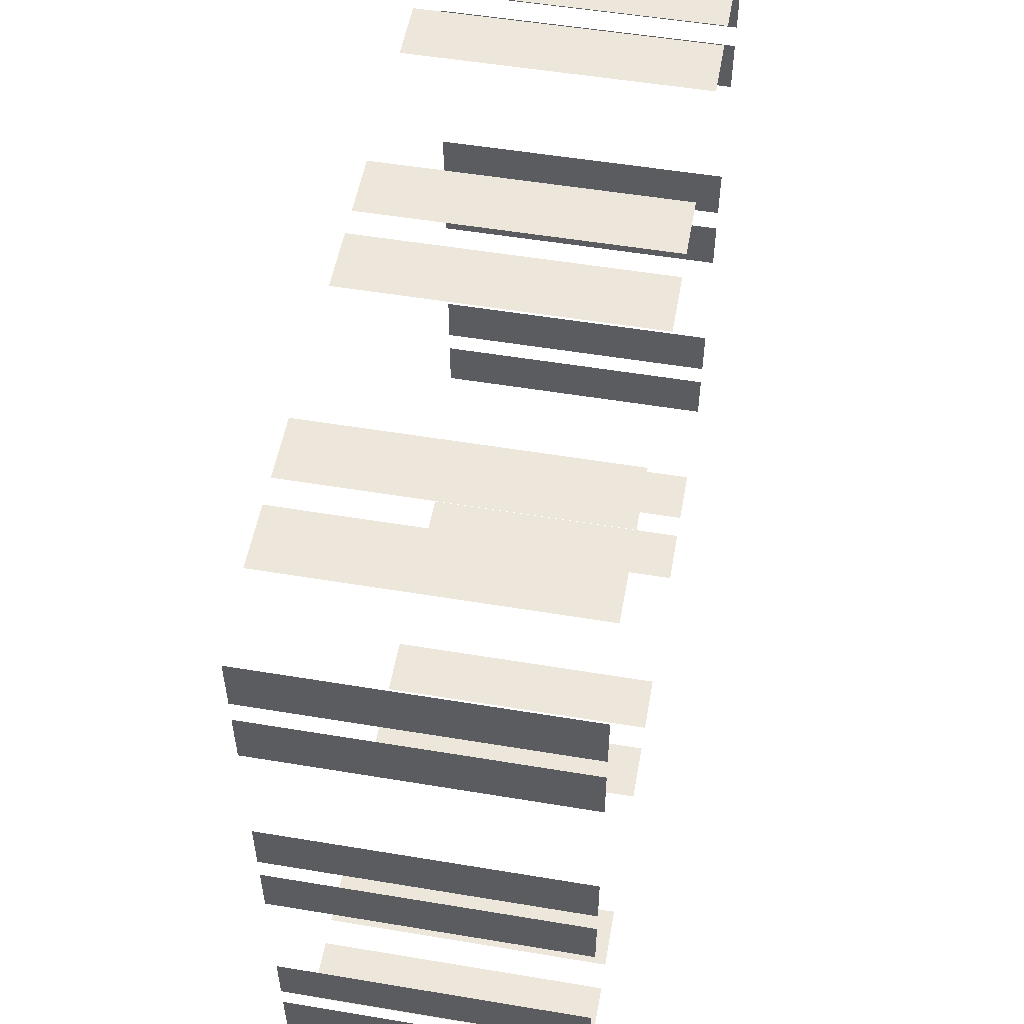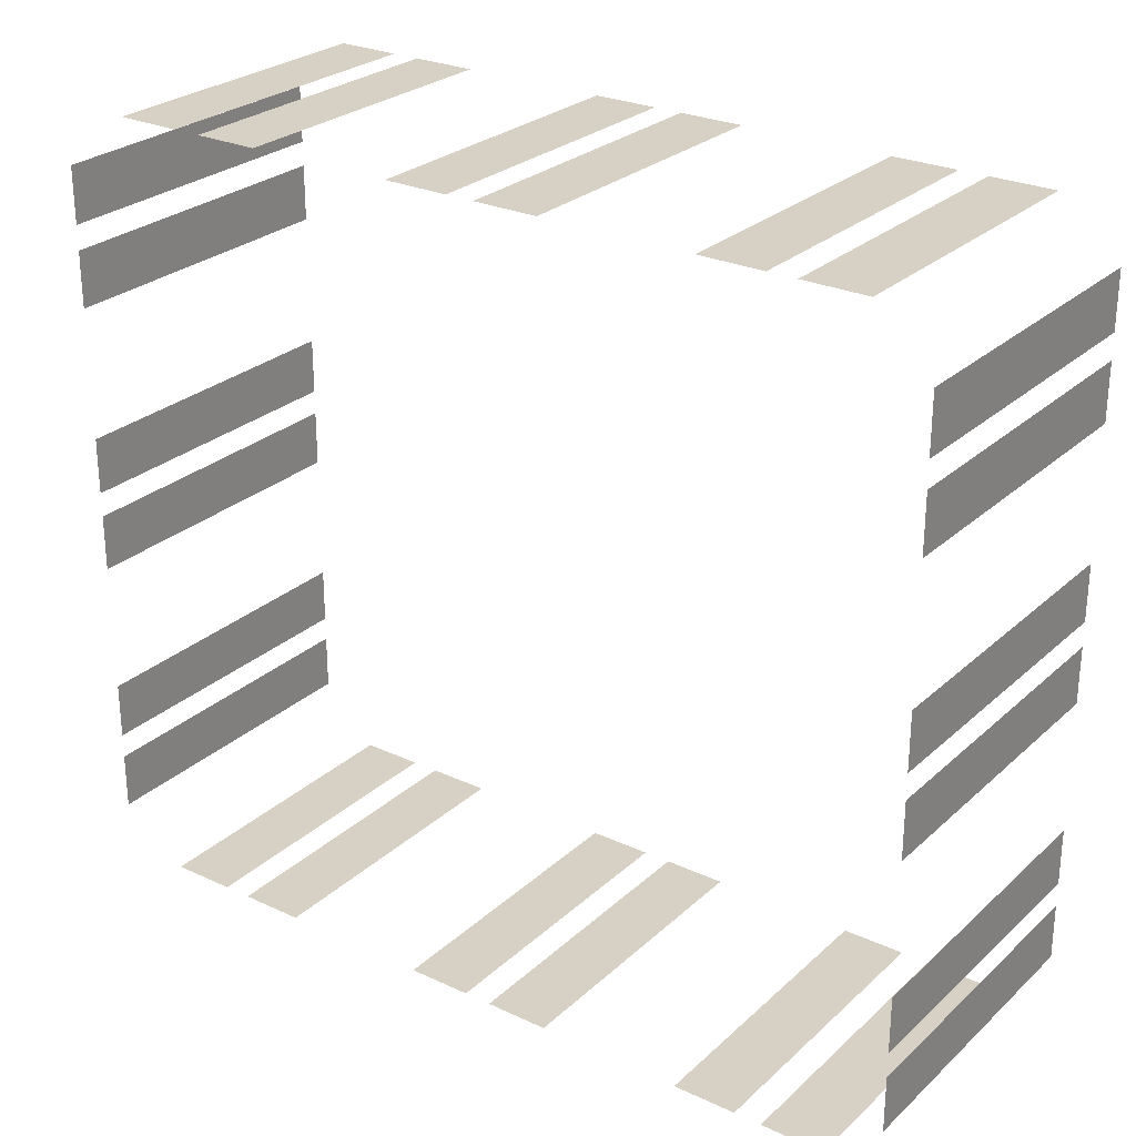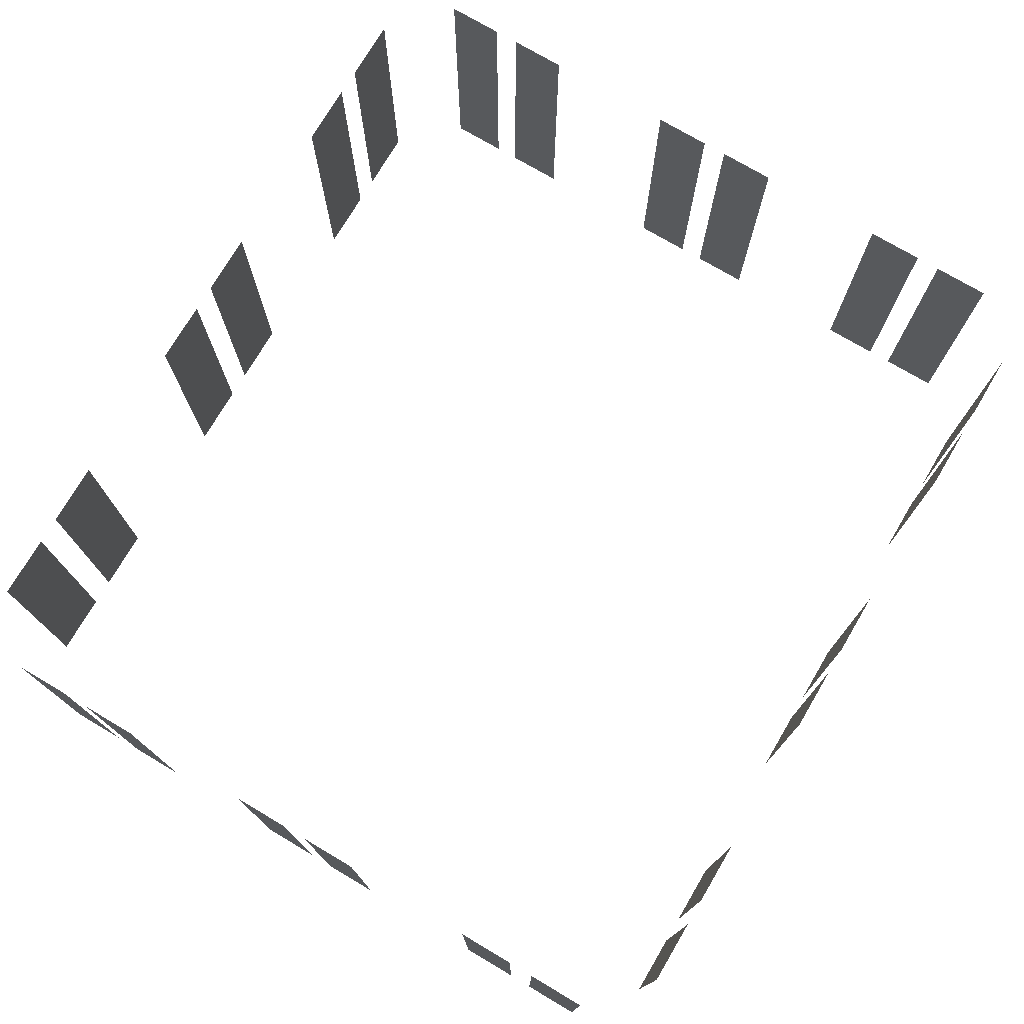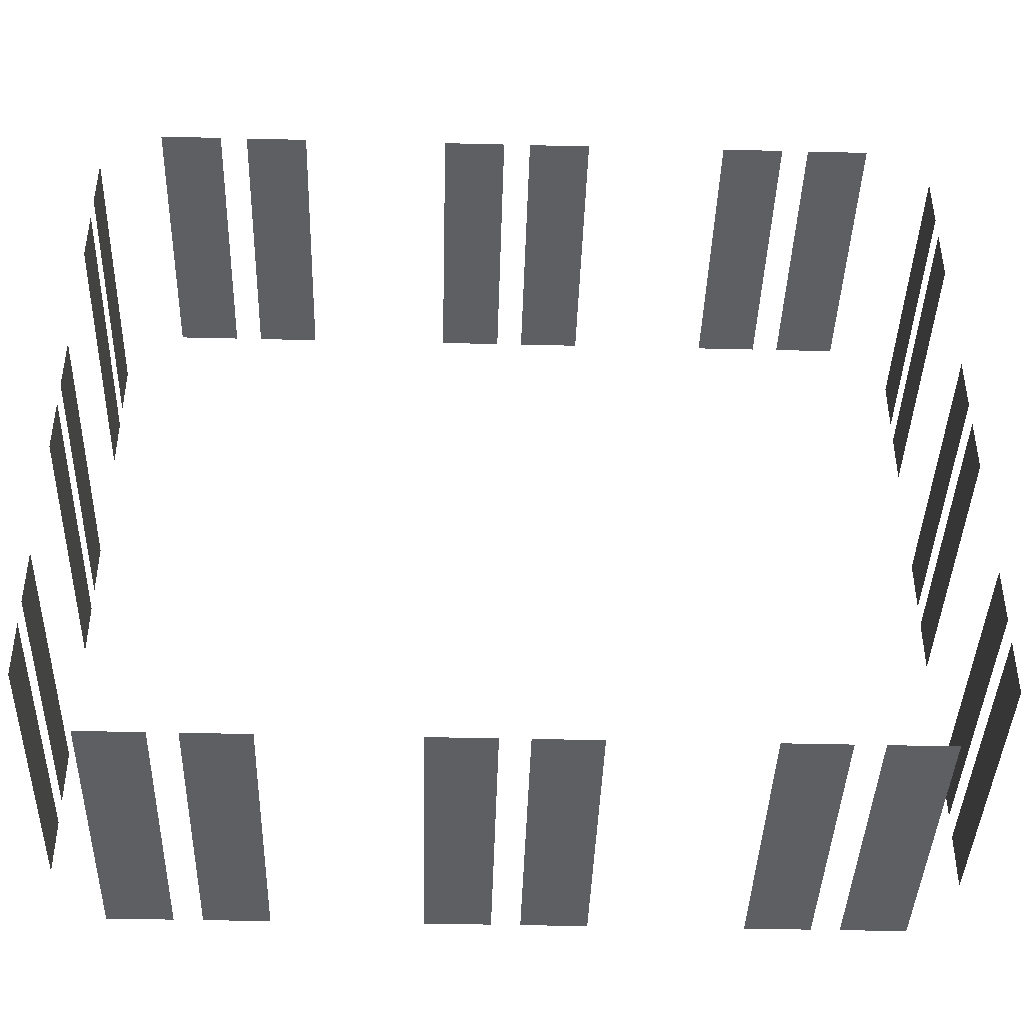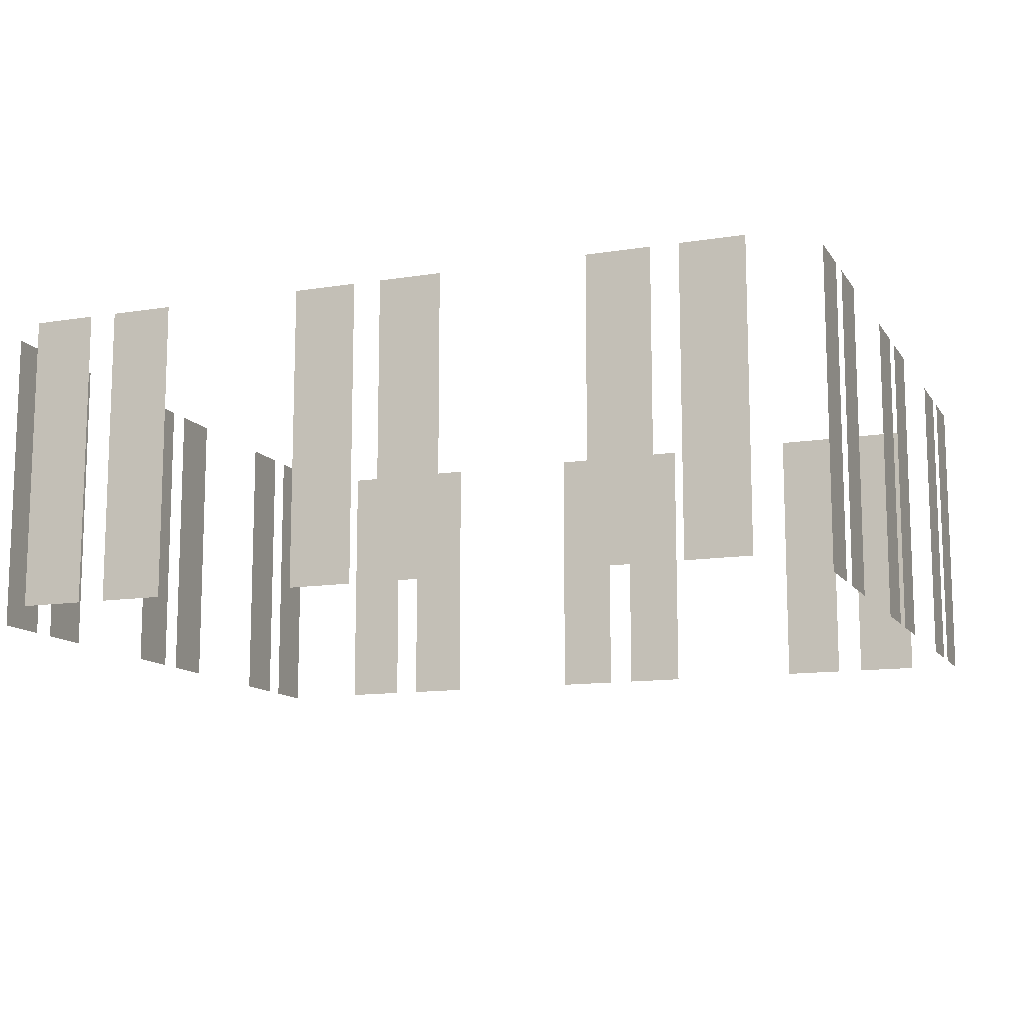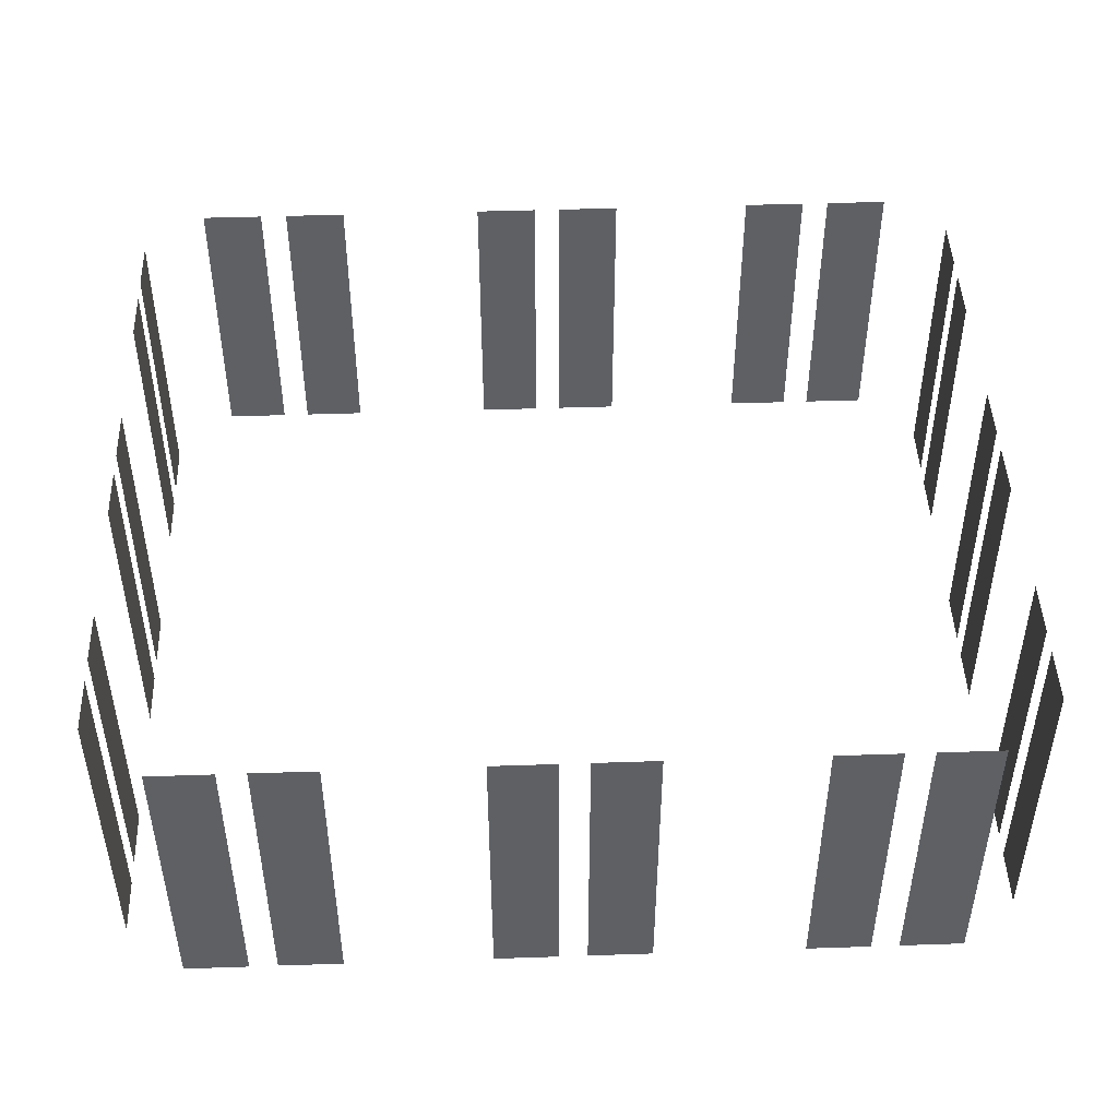
<metadata>
{"format":"obj","ext":"obj","renderer":"f3d","projection":"perspective","resolution":1024,"background":"white","views":[{"elev":53.2,"azim":100.1,"up":"+Z"},{"elev":26.7,"azim":36.0,"up":"+Z"},{"elev":75.2,"azim":-59.4,"up":"+Y"},{"elev":-41.5,"azim":178.3,"up":"+Z"},{"elev":-12.1,"azim":-159.0,"up":"+Y"},{"elev":46.4,"azim":-2.2,"up":"+Y"}]}
</metadata>
<code>
o 6°andar_Cube.010
v 1.601 10.93 -1.024
v 1.601 10.93 -1.229
v 1.601 11.5 -1.024
v 1.601 11.5 -1.229
v -1.601 10.93 -1.228
v -1.601 10.93 -1.022
v -1.601 10.93 -0.9319
v -1.601 10.93 -0.726
v -1.601 10.93 0.2499
v -1.601 10.93 0.0441
v -1.601 10.93 -0.04587
v -1.601 10.93 -0.2517
v -1.601 10.93 0.7294
v -1.601 10.93 0.9352
v -1.601 10.93 1.025
v -1.601 10.93 1.231
v -0.8196 10.94 -1.435
v -1.051 10.94 -1.435
v -1.152 10.94 -1.435
v -1.384 10.94 -1.435
v 1.381 10.94 -1.435
v 1.15 10.94 -1.435
v 1.049 10.94 -1.435
v 0.8171 10.94 -1.435
v 0.2883 10.94 -1.435
v 0.05678 10.94 -1.435
v -0.04445 10.94 -1.435
v -0.276 10.94 -1.435
v 1.601 10.93 -0.7278
v 1.601 10.93 -0.9336
v 1.601 10.93 -1.024
v 1.601 10.93 -1.229
v 1.601 10.93 -0.2483
v 1.601 10.93 -0.04243
v 1.601 10.93 0.04754
v 1.601 10.93 0.2534
v 1.601 10.93 1.229
v 1.601 10.93 1.024
v 1.601 10.93 0.9335
v 1.601 10.93 0.7277
v 1.381 10.39 -1.435
v 1.381 11.49 -1.435
v 1.15 11.49 -1.435
v 1.15 10.39 -1.435
v 1.049 10.39 -1.435
v 1.049 11.49 -1.435
v 0.8171 11.49 -1.435
v 0.8171 10.39 -1.435
v 0.2883 10.39 -1.435
v 0.2883 11.49 -1.435
v 0.05678 11.49 -1.435
v 0.05678 10.39 -1.435
v -0.04445 10.39 -1.435
v -0.04445 11.49 -1.435
v -0.276 11.49 -1.435
v -0.276 10.39 -1.435
v -0.8196 10.39 -1.435
v -0.8196 11.49 -1.435
v -1.051 11.49 -1.435
v -1.051 10.39 -1.435
v -1.152 10.39 -1.435
v -1.152 11.49 -1.435
v -1.384 11.49 -1.435
v -1.384 10.39 -1.435
v -1.601 10.36 -1.228
v -1.601 11.49 -1.228
v -1.601 11.49 -1.022
v -1.601 10.36 -1.022
v -1.601 10.36 -0.9319
v -1.601 11.49 -0.9319
v -1.601 11.49 -0.726
v -1.601 10.36 -0.726
v -1.601 10.36 0.2499
v -1.601 11.49 0.2499
v -1.601 11.49 0.0441
v -1.601 10.36 0.0441
v -1.601 10.36 -0.04587
v -1.601 11.49 -0.04587
v -1.601 11.49 -0.2517
v -1.601 10.36 -0.2517
v -1.601 10.36 0.7294
v -1.601 11.49 0.7294
v -1.601 11.49 0.9352
v -1.601 10.36 0.9352
v -1.601 10.36 1.025
v -1.601 11.49 1.025
v -1.601 11.49 1.231
v -1.601 10.36 1.231
v 1.601 10.37 1.229
v 1.601 11.5 1.229
v 1.601 11.5 1.024
v 1.601 10.37 1.024
v 1.601 10.37 0.9335
v 1.601 11.5 0.9335
v 1.601 11.5 0.7277
v 1.601 10.37 0.7277
v 1.601 10.37 -0.2483
v 1.601 11.5 -0.2483
v 1.601 11.5 -0.04243
v 1.601 10.37 -0.04243
v 1.601 10.37 0.04754
v 1.601 11.5 0.04754
v 1.601 11.5 0.2534
v 1.601 10.37 0.2534
v 1.601 10.37 -0.7278
v 1.601 11.5 -0.7278
v 1.601 11.5 -0.9336
v 1.601 10.37 -0.9336
v 1.601 10.37 -1.024
v 1.601 10.37 -1.229
v -1.379 10.39 1.426
v -1.379 11.49 1.426
v -1.147 11.49 1.426
v -1.147 10.39 1.426
v -1.046 10.39 1.426
v -1.046 11.49 1.426
v -0.8147 11.49 1.426
v -0.8147 10.39 1.426
v -0.2859 10.39 1.426
v -0.2859 11.49 1.426
v -0.05436 11.49 1.426
v -0.05436 10.39 1.426
v 0.04686 10.39 1.426
v 0.04686 11.49 1.426
v 0.2784 11.49 1.426
v 0.2784 10.39 1.426
v 0.822 10.39 1.426
v 0.822 11.49 1.426
v 1.054 11.49 1.426
v 1.054 10.39 1.426
v 1.155 10.39 1.426
v 1.155 11.49 1.426
v 1.386 11.49 1.426
v 1.386 10.39 1.426
v -0.8147 10.94 1.426
v -1.046 10.94 1.426
v -1.147 10.94 1.426
v -1.379 10.94 1.426
v 0.2784 10.94 1.426
v 0.04686 10.94 1.426
v -0.05436 10.94 1.426
v -0.2859 10.94 1.426
v 1.386 10.94 1.426
v 1.155 10.94 1.426
v 1.054 10.94 1.426
v 0.822 10.94 1.426
f 1 4 2
f 69 8 72
f 65 6 68
f 80 11 77
f 76 9 73
f 85 16 88
f 81 14 84
f 61 20 64
f 57 18 60
f 45 24 48
f 41 22 44
f 53 28 56
f 49 26 52
f 109 32 110
f 105 30 108
f 104 35 101
f 100 33 97
f 93 40 96
f 89 38 92
f 131 143 134
f 127 145 130
f 123 139 126
f 119 141 122
f 115 135 118
f 111 137 114
f 21 43 22
f 23 47 24
f 25 51 26
f 27 55 28
f 17 59 18
f 19 63 20
f 5 67 6
f 7 71 8
f 10 74 9
f 12 78 11
f 13 83 14
f 15 87 16
f 37 91 38
f 39 95 40
f 34 98 33
f 36 102 35
f 29 107 30
f 138 113 137
f 136 117 135
f 142 121 141
f 140 125 139
f 146 129 145
f 144 133 143
f 1 3 4
f 69 7 8
f 65 5 6
f 80 12 11
f 76 10 9
f 85 15 16
f 81 13 14
f 61 19 20
f 57 17 18
f 45 23 24
f 41 21 22
f 53 27 28
f 49 25 26
f 109 31 32
f 105 29 30
f 104 36 35
f 100 34 33
f 93 39 40
f 89 37 38
f 131 144 143
f 127 146 145
f 123 140 139
f 119 142 141
f 115 136 135
f 111 138 137
f 21 42 43
f 23 46 47
f 25 50 51
f 27 54 55
f 17 58 59
f 19 62 63
f 5 66 67
f 7 70 71
f 10 75 74
f 12 79 78
f 13 82 83
f 15 86 87
f 37 90 91
f 39 94 95
f 34 99 98
f 36 103 102
f 29 106 107
f 138 112 113
f 136 116 117
f 142 120 121
f 140 124 125
f 146 128 129
f 144 132 133

</code>
